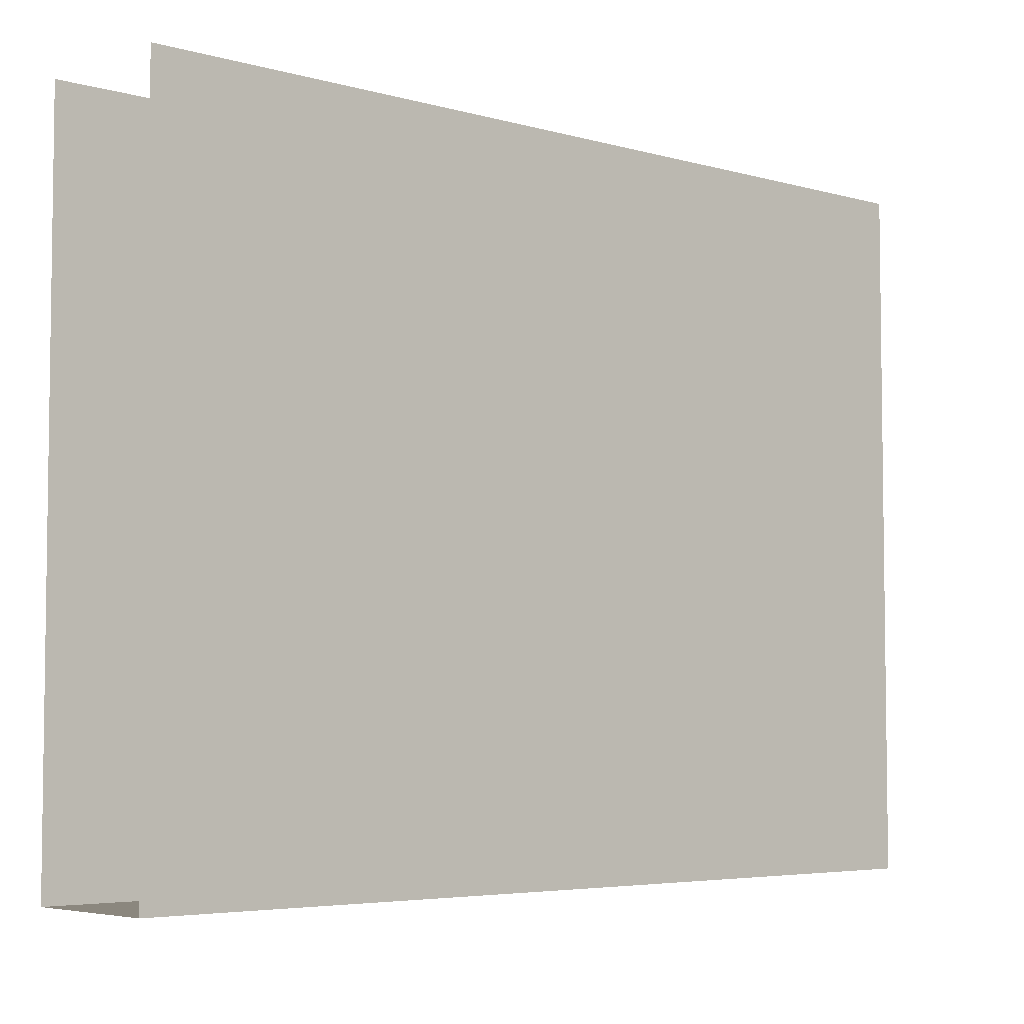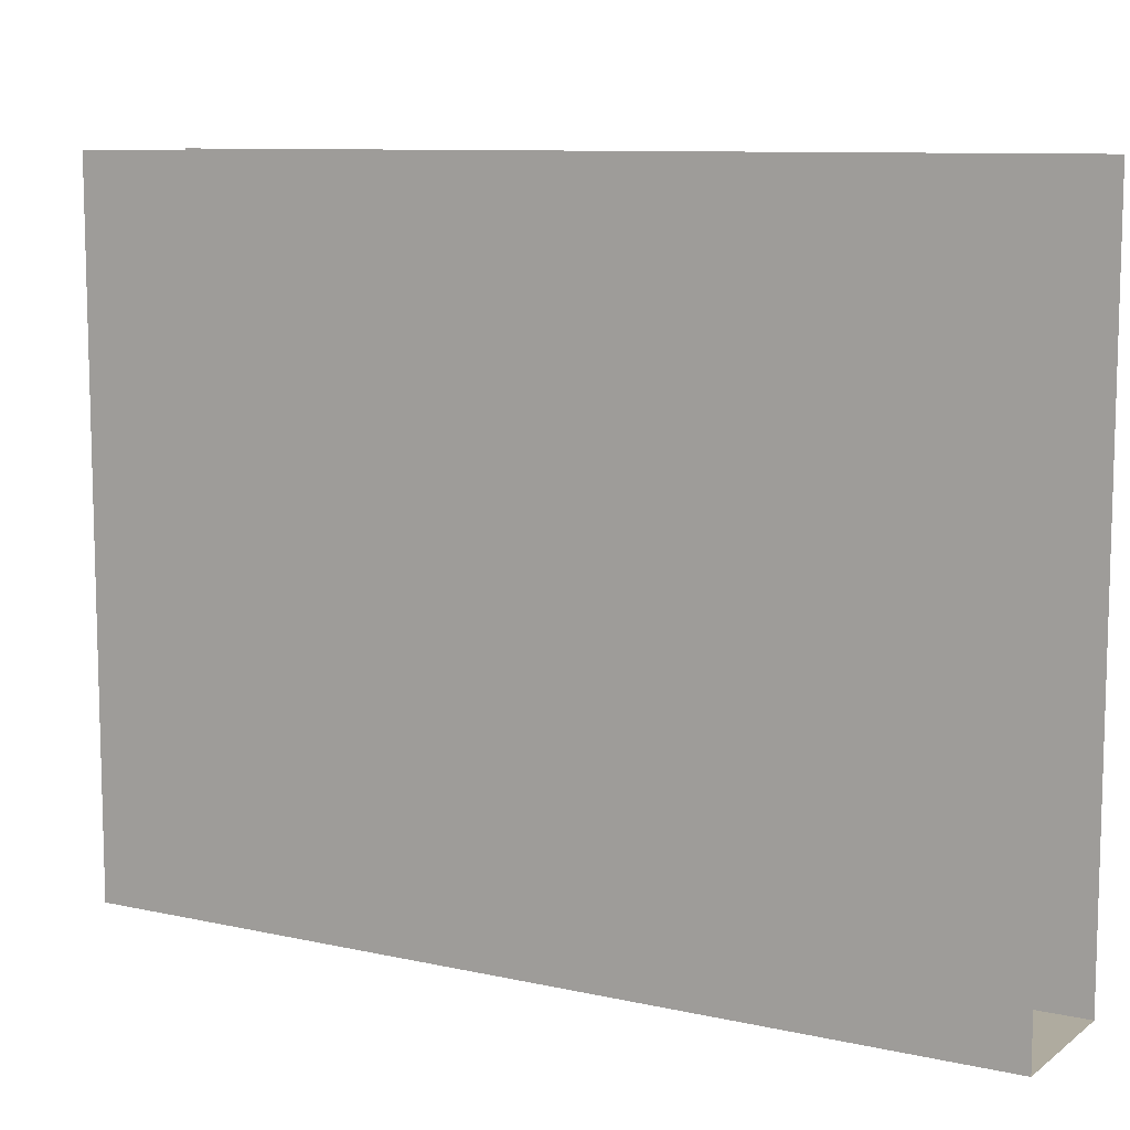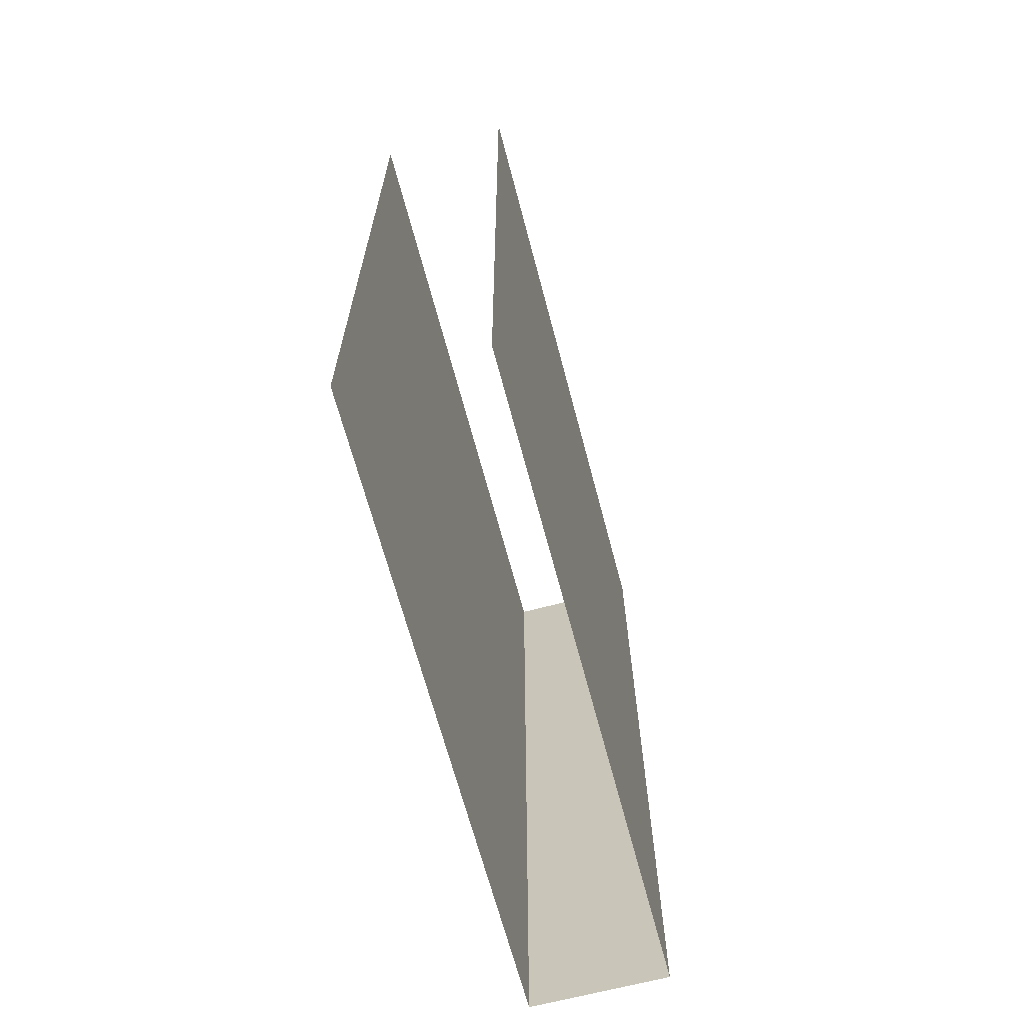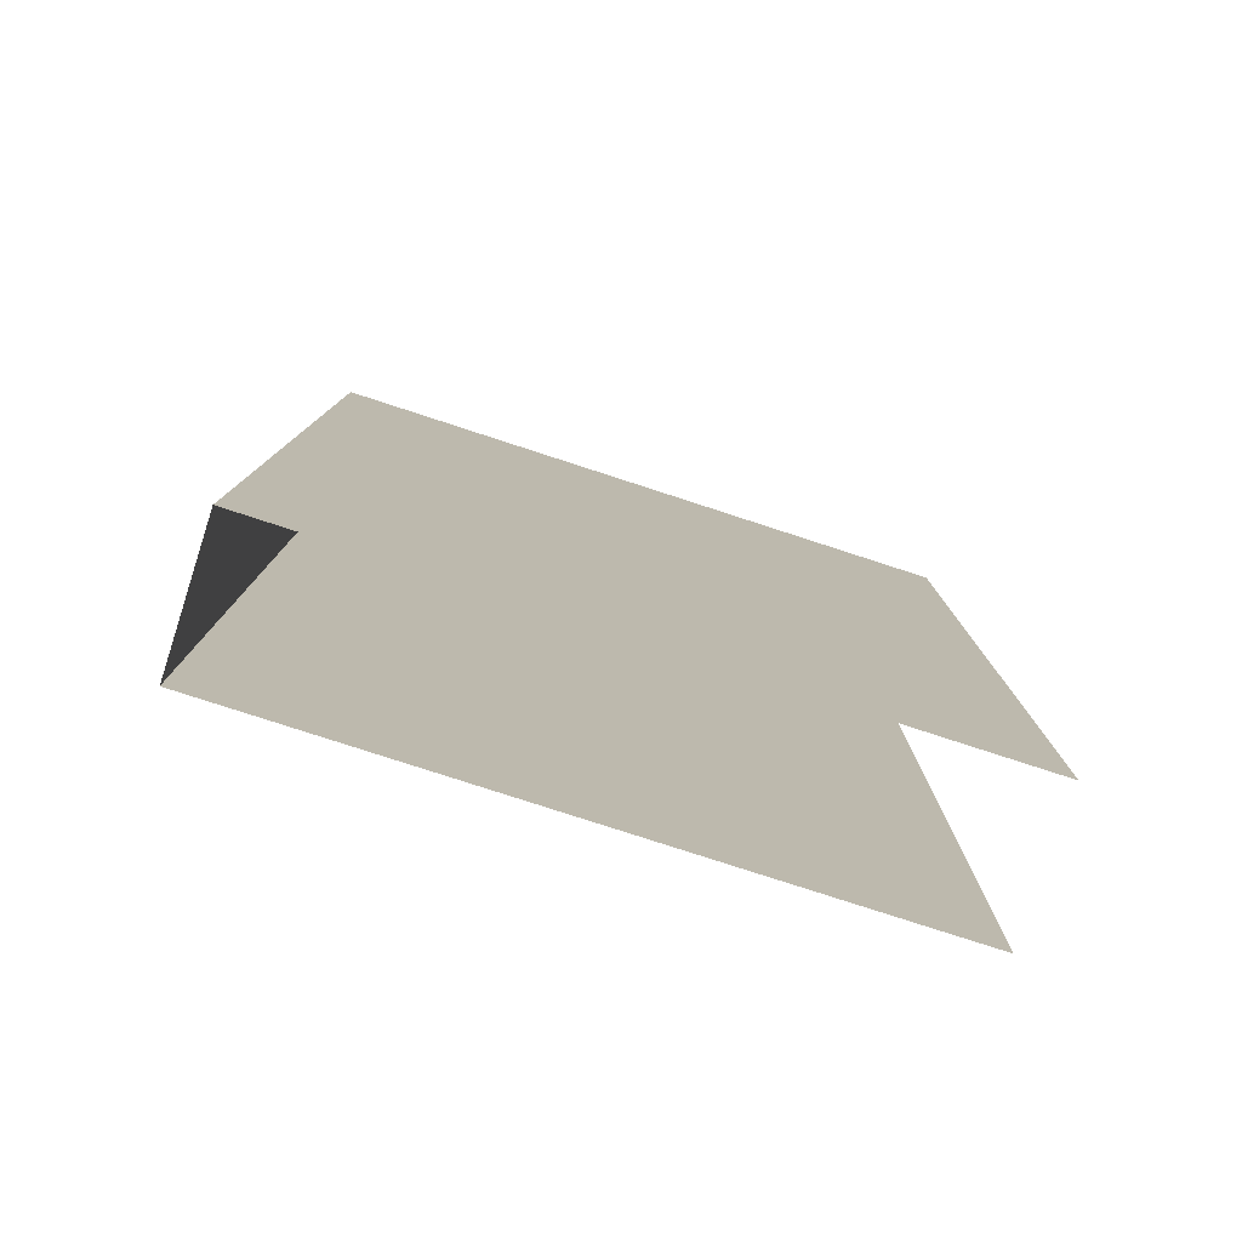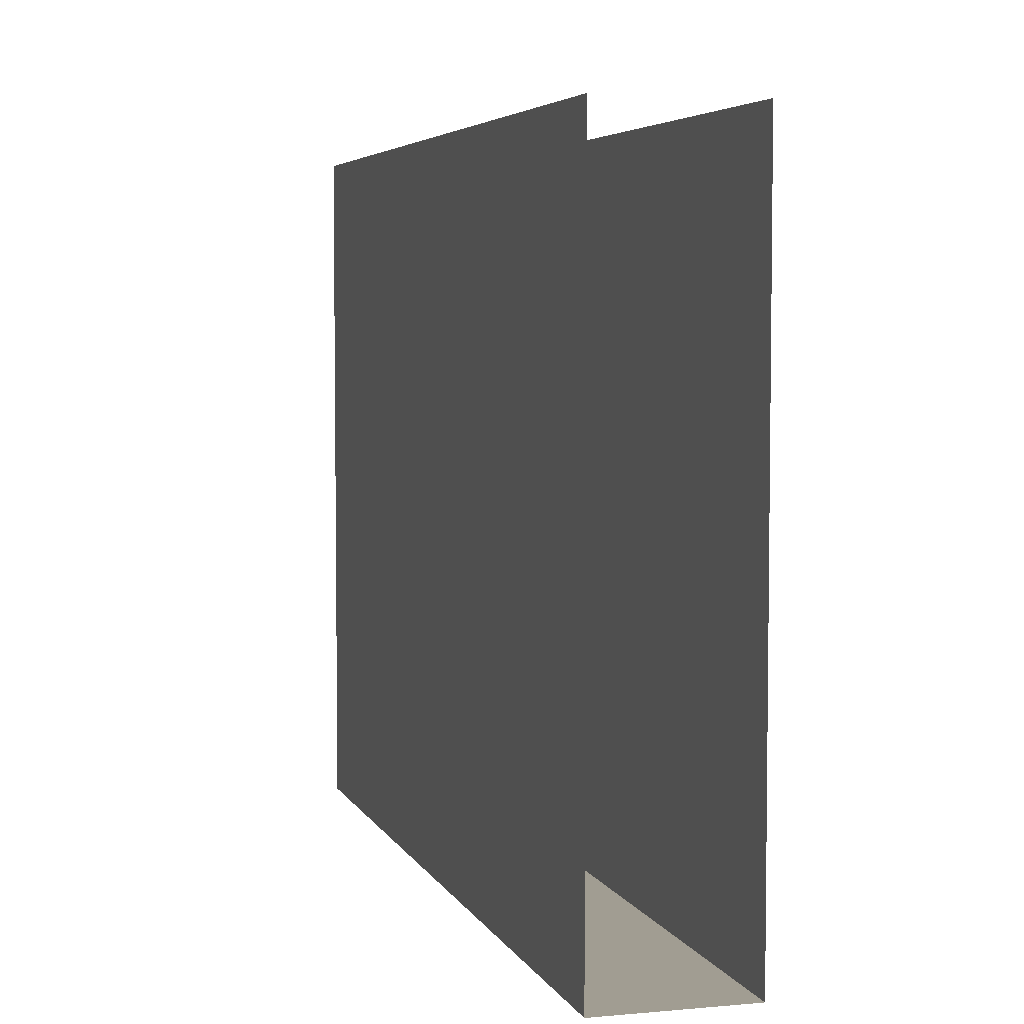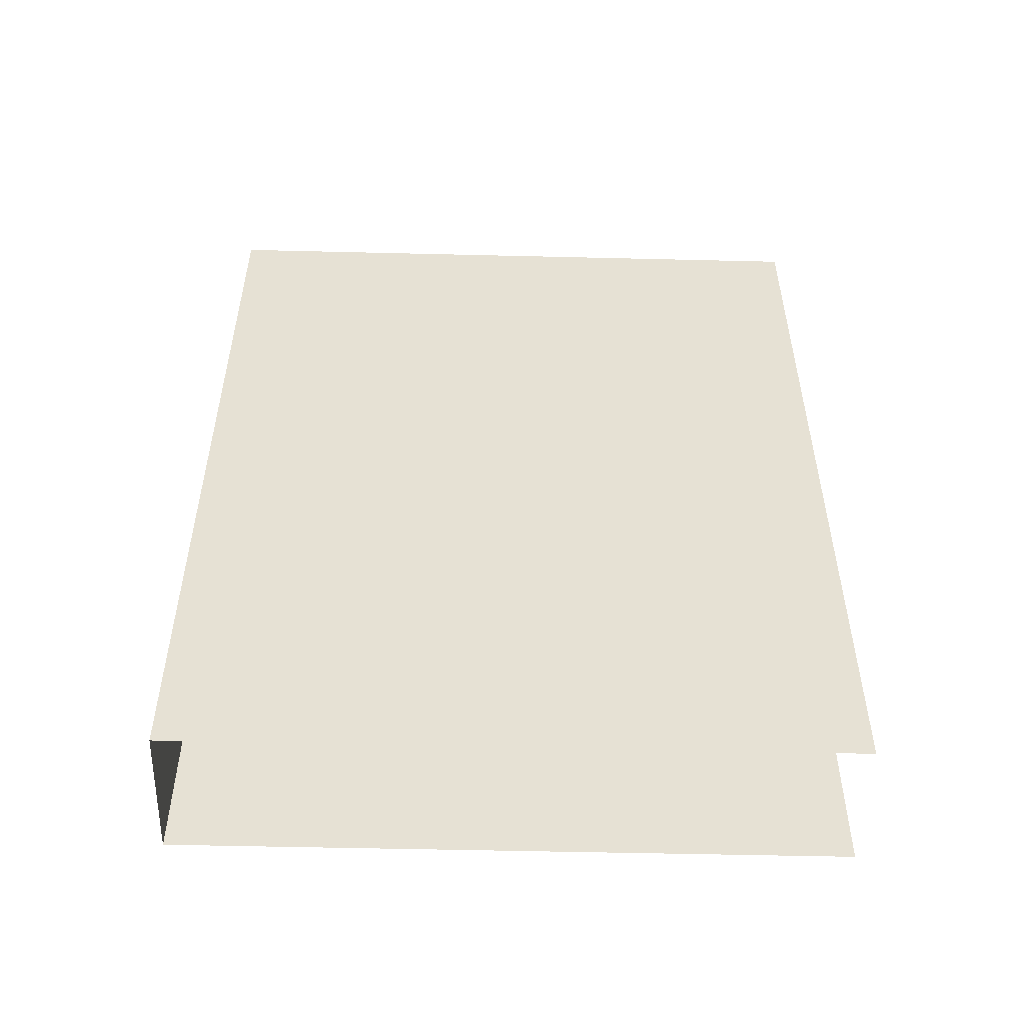
<metadata>
{"format":"obj","ext":"obj","renderer":"f3d","projection":"perspective","resolution":1024,"background":"white","views":[{"elev":-4.9,"azim":48.3,"up":"+Z"},{"elev":9.6,"azim":-60.0,"up":"+Z"},{"elev":-66.6,"azim":14.8,"up":"+Y"},{"elev":-79.0,"azim":-108.0,"up":"+Y"},{"elev":4.8,"azim":-16.1,"up":"+Z"},{"elev":-51.5,"azim":-91.5,"up":"+Y"}]}
</metadata>
<code>
g StoneDoors3
v -8.889 14.34 2.684
v -8.889 17.84 0.003132
v -8.889 17.84 2.684
v -8.889 14.34 0.003132
v -8.32 17.84 2.684
v -8.32 14.34 0.003133
v -8.32 14.34 2.684
v -8.32 17.84 0.003133
v -8.889 14.34 0.003132
v -8.32 17.84 0.003133
v -8.889 17.84 0.003132
v -8.32 14.34 0.003133
g StoneDoors3_0
f -10 -11 -12
f -11 -9 -12
f -6 -7 -8
f -7 -5 -8
f -2 -3 -4
f -3 -1 -4

</code>
